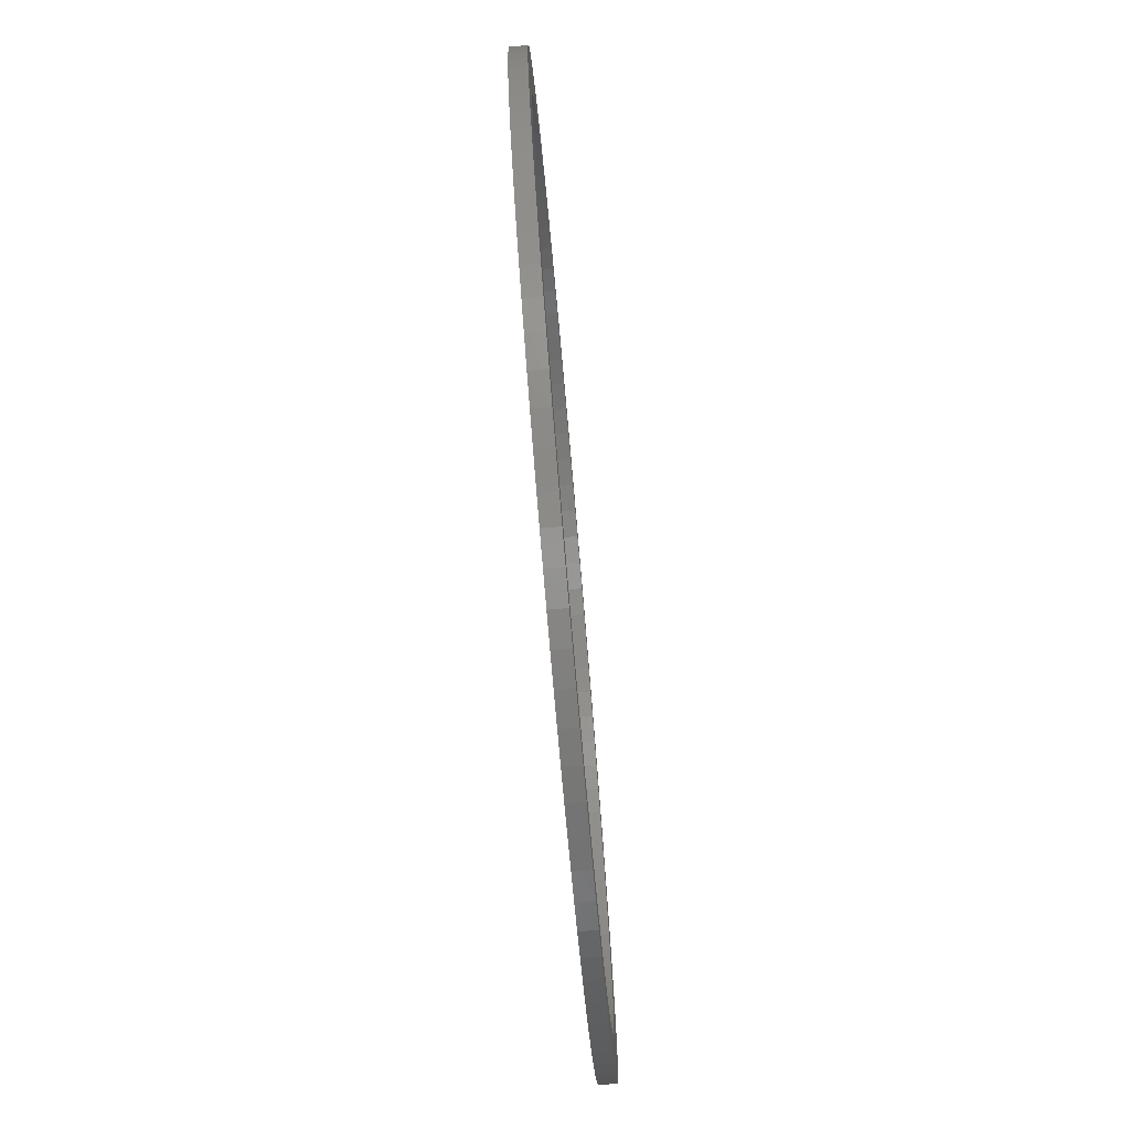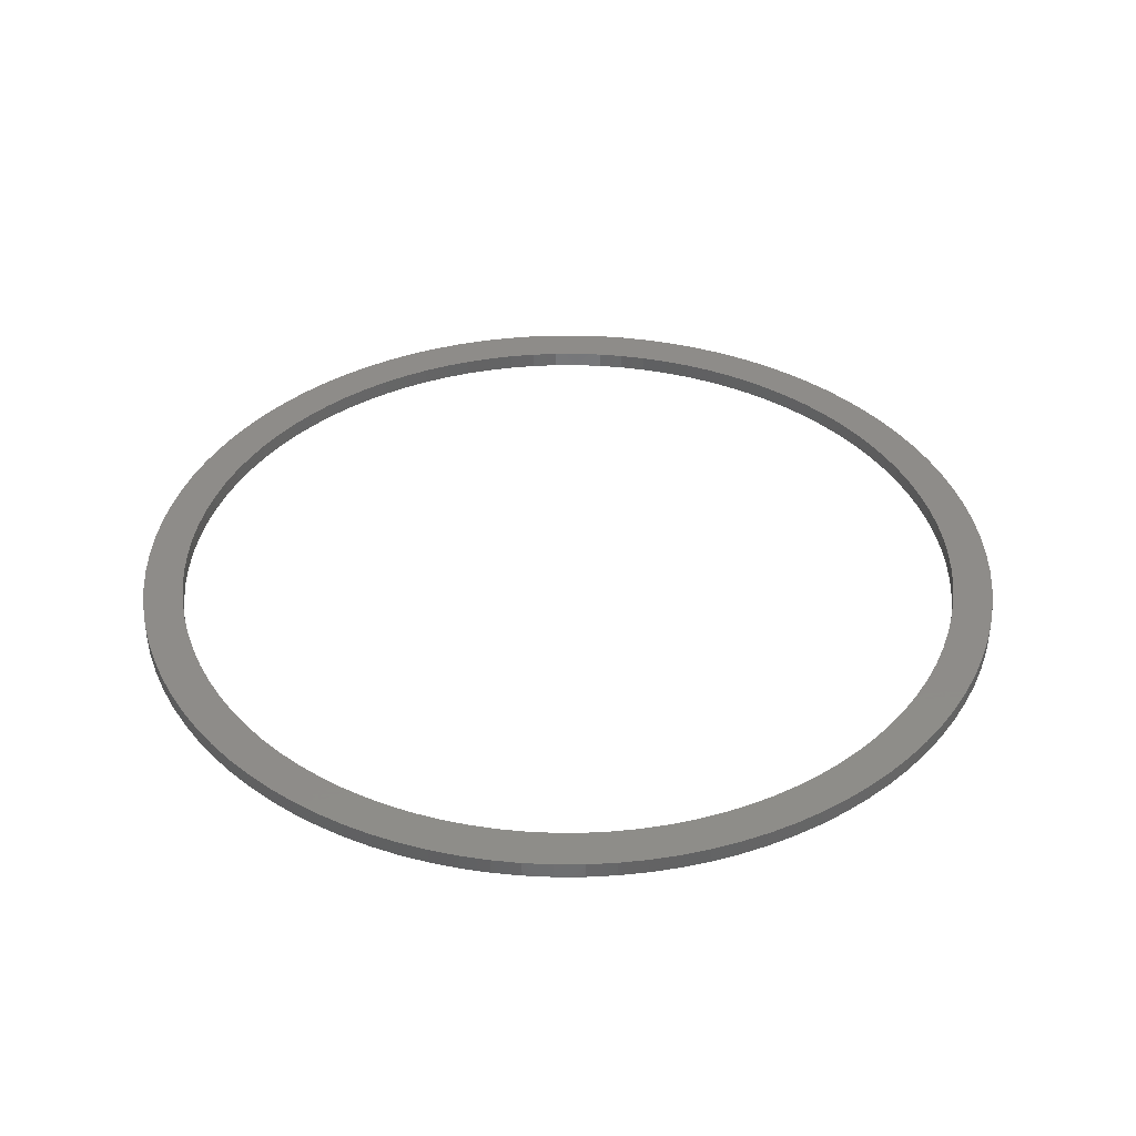
<metadata>
{"format":"stl","ext":"stl","renderer":"f3d","projection":"perspective","resolution":1024,"background":"white","views":[{"elev":-78.5,"azim":-85.0,"up":"+Y"},{"elev":38.2,"azim":162.9,"up":"+Z"}]}
</metadata>
<code>
# stl→obj: 384 verts, 768 faces
v -10.98 -0.7194 0.4
v -10.98 0.7194 0.4
v -11 1.41e-15 0.4
v -10.91 -1.436 0.4
v -10.91 1.436 0.4
v -10.79 -2.146 0.4
v -10.79 2.146 0.4
v -10.63 -2.847 0.4
v -10.63 2.847 0.4
v -10.42 -3.536 0.4
v -10.42 3.536 0.4
v -10.16 -4.21 0.4
v -10.16 4.21 0.4
v -9.866 -4.865 0.4
v -10 1.41e-15 0.4
v -9.979 -0.654 0.4
v -9.914 -1.305 0.4
v -9.808 -1.951 0.4
v -9.526 -5.5 0.4
v -9.659 -2.588 0.4
v -9.469 -3.214 0.4
v -9.146 -6.111 0.4
v -9.239 -3.827 0.4
v -8.969 -4.423 0.4
v -8.727 -6.696 0.4
v -8.66 -5 0.4
v -8.27 -7.253 0.4
v -8.315 -5.556 0.4
v -7.934 -6.088 0.4
v -7.778 -7.778 0.4
v -7.518 -6.593 0.4
v -7.253 -8.27 0.4
v -7.071 -7.071 0.4
v -6.696 -8.727 0.4
v -6.593 -7.518 0.4
v -6.111 -9.146 0.4
v -6.088 -7.934 0.4
v -5.5 -9.526 0.4
v -5.556 -8.315 0.4
v -5 -8.66 0.4
v -4.865 -9.866 0.4
v -4.423 -8.969 0.4
v -4.21 -10.16 0.4
v -3.827 -9.239 0.4
v -3.536 -10.42 0.4
v -3.214 -9.469 0.4
v -2.847 -10.63 0.4
v -2.588 -9.659 0.4
v -2.146 -10.79 0.4
v -1.951 -9.808 0.4
v -1.436 -10.91 0.4
v -1.305 -9.914 0.4
v -0.7194 -10.98 0.4
v -0.654 -9.979 0.4
v -1.41e-15 -11 0.4
v -1.41e-15 -10 0.4
v 0.7194 -10.98 0.4
v 0.654 -9.979 0.4
v 1.305 -9.914 0.4
v 1.436 -10.91 0.4
v 1.951 -9.808 0.4
v 2.146 -10.79 0.4
v 2.588 -9.659 0.4
v 2.847 -10.63 0.4
v 3.214 -9.469 0.4
v 3.536 -10.42 0.4
v 3.827 -9.239 0.4
v 4.21 -10.16 0.4
v 4.423 -8.969 0.4
v 4.865 -9.866 0.4
v 5 -8.66 0.4
v 5.5 -9.526 0.4
v 5.556 -8.315 0.4
v 6.111 -9.146 0.4
v 6.088 -7.934 0.4
v 6.593 -7.518 0.4
v 6.696 -8.727 0.4
v 7.071 -7.071 0.4
v 7.253 -8.27 0.4
v 7.518 -6.593 0.4
v 7.778 -7.778 0.4
v 7.934 -6.088 0.4
v 8.27 -7.253 0.4
v 8.315 -5.556 0.4
v 8.727 -6.696 0.4
v 8.66 -5 0.4
v 8.969 -4.423 0.4
v 9.146 -6.111 0.4
v 9.239 -3.827 0.4
v 9.526 -5.5 0.4
v 9.469 -3.214 0.4
v 9.659 -2.588 0.4
v 9.866 -4.865 0.4
v 9.808 -1.951 0.4
v 9.914 -1.305 0.4
v 10.16 -4.21 0.4
v 9.979 -0.654 0.4
v 10 0 0.4
v -9.866 4.865 0.4
v -9.979 0.654 0.4
v -9.914 1.305 0.4
v -9.808 1.951 0.4
v -9.526 5.5 0.4
v -9.659 2.588 0.4
v -9.469 3.214 0.4
v -9.146 6.111 0.4
v -9.239 3.827 0.4
v -8.969 4.423 0.4
v -8.727 6.696 0.4
v -8.66 5 0.4
v -8.27 7.253 0.4
v -8.315 5.556 0.4
v -7.934 6.088 0.4
v -7.778 7.778 0.4
v -7.518 6.593 0.4
v -7.253 8.27 0.4
v -7.071 7.071 0.4
v -6.696 8.727 0.4
v -6.593 7.518 0.4
v -6.111 9.146 0.4
v -6.088 7.934 0.4
v -5.5 9.526 0.4
v -5.556 8.315 0.4
v -5 8.66 0.4
v -4.865 9.866 0.4
v -4.423 8.969 0.4
v -4.21 10.16 0.4
v -3.827 9.239 0.4
v -3.536 10.42 0.4
v -3.214 9.469 0.4
v -2.847 10.63 0.4
v -2.588 9.659 0.4
v -2.146 10.79 0.4
v -1.951 9.808 0.4
v -1.436 10.91 0.4
v -1.305 9.914 0.4
v -0.7194 10.98 0.4
v -0.654 9.979 0.4
v 0 11 0.4
v 0 10 0.4
v 0.654 9.979 0.4
v 0.7194 10.98 0.4
v 1.305 9.914 0.4
v 1.436 10.91 0.4
v 1.951 9.808 0.4
v 2.146 10.79 0.4
v 2.588 9.659 0.4
v 2.847 10.63 0.4
v 3.214 9.469 0.4
v 3.536 10.42 0.4
v 3.827 9.239 0.4
v 4.21 10.16 0.4
v 4.423 8.969 0.4
v 4.865 9.866 0.4
v 5 8.66 0.4
v 5.5 9.526 0.4
v 5.556 8.315 0.4
v 6.111 9.146 0.4
v 6.088 7.934 0.4
v 6.593 7.518 0.4
v 6.696 8.727 0.4
v 7.071 7.071 0.4
v 7.253 8.27 0.4
v 7.518 6.593 0.4
v 7.778 7.778 0.4
v 7.934 6.088 0.4
v 8.27 7.253 0.4
v 8.315 5.556 0.4
v 8.727 6.696 0.4
v 8.66 5 0.4
v 8.969 4.423 0.4
v 9.146 6.111 0.4
v 9.239 3.827 0.4
v 9.526 5.5 0.4
v 9.469 3.214 0.4
v 9.659 2.588 0.4
v 9.866 4.865 0.4
v 9.808 1.951 0.4
v 9.914 1.305 0.4
v 10.16 4.21 0.4
v 9.979 0.654 0.4
v 10.42 -3.536 0.4
v 10.42 3.536 0.4
v 10.63 -2.847 0.4
v 10.63 2.847 0.4
v 10.79 -2.146 0.4
v 10.79 2.146 0.4
v 10.91 -1.436 0.4
v 10.91 1.436 0.4
v 10.98 -0.7194 0.4
v 10.98 0.7194 0.4
v 11 0 0.4
v 10.98 -0.7194 0
v 10.91 -1.436 0
v 11 0 0
v 9.866 -4.865 0
v 9.526 -5.5 0
v 10.16 -4.21 0
v 10.79 -2.146 0
v 10.63 -2.847 0
v 10.42 -3.536 0
v 10.98 0.7194 0
v 9.146 -6.111 0
v 8.727 -6.696 0
v 8.27 -7.253 0
v 7.778 -7.778 0
v 7.253 -8.27 0
v 6.696 -8.727 0
v 6.111 -9.146 0
v 5.5 -9.526 0
v 4.865 -9.866 0
v 4.21 -10.16 0
v 3.536 -10.42 0
v 2.847 -10.63 0
v 2.146 -10.79 0
v 1.436 -10.91 0
v 0.7194 -10.98 0
v -1.41e-15 -11 0
v -0.7194 -10.98 0
v -1.436 -10.91 0
v -2.146 -10.79 0
v -2.847 -10.63 0
v -3.536 -10.42 0
v -4.21 -10.16 0
v -4.865 -9.866 0
v -5.5 -9.526 0
v -6.111 -9.146 0
v -6.696 -8.727 0
v -7.253 -8.27 0
v -7.778 -7.778 0
v -8.27 -7.253 0
v -8.727 -6.696 0
v -9.146 -6.111 0
v -9.526 -5.5 0
v -9.866 -4.865 0
v -10.16 -4.21 0
v -10.42 -3.536 0
v -10.63 -2.847 0
v -10.79 -2.146 0
v -10.91 -1.436 0
v -10.98 -0.7194 0
v -11 1.41e-15 0
v -10.98 0.7194 0
v -10.91 1.436 0
v -10.79 2.146 0
v -10.63 2.847 0
v -10.42 3.536 0
v -10.16 4.21 0
v -9.866 4.865 0
v -9.526 5.5 0
v -9.146 6.111 0
v -8.727 6.696 0
v -8.27 7.253 0
v -7.778 7.778 0
v -7.253 8.27 0
v -6.696 8.727 0
v -6.111 9.146 0
v -5.5 9.526 0
v -4.865 9.866 0
v -4.21 10.16 0
v -3.536 10.42 0
v -2.847 10.63 0
v -2.146 10.79 0
v -1.436 10.91 0
v -0.7194 10.98 0
v 0 11 0
v 0.7194 10.98 0
v 1.436 10.91 0
v 2.146 10.79 0
v 2.847 10.63 0
v 3.536 10.42 0
v 4.21 10.16 0
v 4.865 9.866 0
v 5.5 9.526 0
v 6.111 9.146 0
v 6.696 8.727 0
v 7.253 8.27 0
v 7.778 7.778 0
v 8.27 7.253 0
v 8.727 6.696 0
v 9.146 6.111 0
v 9.526 5.5 0
v 9.866 4.865 0
v 10.16 4.21 0
v 10.42 3.536 0
v 10.63 2.847 0
v 10.79 2.146 0
v 10.91 1.436 0
v 3.214 9.469 0
v 3.827 9.239 0
v 2.588 9.659 0
v 1.951 9.808 0
v 1.305 9.914 0
v 0.654 9.979 0
v 0 10 0
v -0.654 9.979 0
v -1.305 9.914 0
v -1.951 9.808 0
v -2.588 9.659 0
v -3.214 9.469 0
v -3.827 9.239 0
v -4.423 8.969 0
v -5 8.66 0
v -5.556 8.315 0
v -6.088 7.934 0
v -6.593 7.518 0
v -7.071 7.071 0
v -7.518 6.593 0
v -7.934 6.088 0
v -8.315 5.556 0
v -8.66 5 0
v -8.969 4.423 0
v -9.239 3.827 0
v -9.469 3.214 0
v -9.659 2.588 0
v -9.808 1.951 0
v -9.914 1.305 0
v -9.979 0.654 0
v -10 1.41e-15 0
v -9.979 -0.654 0
v -9.914 -1.305 0
v -9.808 -1.951 0
v -9.659 -2.588 0
v -9.469 -3.214 0
v -9.239 -3.827 0
v -8.969 -4.423 0
v -8.66 -5 0
v -8.315 -5.556 0
v -7.934 -6.088 0
v -7.518 -6.593 0
v -7.071 -7.071 0
v -6.593 -7.518 0
v -6.088 -7.934 0
v -5.556 -8.315 0
v -5 -8.66 0
v -4.423 -8.969 0
v -3.827 -9.239 0
v -3.214 -9.469 0
v -2.588 -9.659 0
v -1.951 -9.808 0
v -1.305 -9.914 0
v -0.654 -9.979 0
v -1.41e-15 -10 0
v 0.654 -9.979 0
v 1.305 -9.914 0
v 1.951 -9.808 0
v 2.588 -9.659 0
v 3.214 -9.469 0
v 3.827 -9.239 0
v 4.423 -8.969 0
v 5 -8.66 0
v 5.556 -8.315 0
v 6.088 -7.934 0
v 6.593 -7.518 0
v 7.071 -7.071 0
v 7.518 -6.593 0
v 7.934 -6.088 0
v 8.315 -5.556 0
v 8.66 -5 0
v 8.969 -4.423 0
v 9.239 -3.827 0
v 9.469 -3.214 0
v 9.659 -2.588 0
v 9.808 -1.951 0
v 9.914 -1.305 0
v 9.979 -0.654 0
v 10 0 0
v 9.979 0.654 0
v 9.914 1.305 0
v 9.808 1.951 0
v 9.659 2.588 0
v 9.469 3.214 0
v 9.239 3.827 0
v 8.969 4.423 0
v 8.66 5 0
v 8.315 5.556 0
v 7.934 6.088 0
v 7.518 6.593 0
v 7.071 7.071 0
v 6.593 7.518 0
v 6.088 7.934 0
v 5.556 8.315 0
v 5 8.66 0
v 4.423 8.969 0
f 1 2 3
f 2 1 4
f 2 4 5
f 5 4 6
f 5 6 7
f 7 6 8
f 7 8 9
f 9 8 10
f 9 10 11
f 11 10 12
f 11 12 13
f 13 12 14
f 13 14 15
f 15 14 16
f 16 14 17
f 17 14 18
f 18 14 19
f 18 19 20
f 20 19 21
f 21 19 22
f 21 22 23
f 23 22 24
f 24 22 25
f 24 25 26
f 26 25 27
f 26 27 28
f 28 27 29
f 29 27 30
f 29 30 31
f 31 30 32
f 31 32 33
f 33 32 34
f 33 34 35
f 35 34 36
f 35 36 37
f 37 36 38
f 37 38 39
f 39 38 40
f 40 38 41
f 40 41 42
f 42 41 43
f 42 43 44
f 44 43 45
f 44 45 46
f 46 45 47
f 46 47 48
f 48 47 49
f 48 49 50
f 50 49 51
f 50 51 52
f 52 51 53
f 52 53 54
f 54 53 55
f 54 55 56
f 56 55 57
f 56 57 58
f 58 57 59
f 59 57 60
f 59 60 61
f 61 60 62
f 61 62 63
f 63 62 64
f 63 64 65
f 65 64 66
f 65 66 67
f 67 66 68
f 67 68 69
f 69 68 70
f 69 70 71
f 71 70 72
f 71 72 73
f 73 72 74
f 73 74 75
f 75 74 76
f 76 74 77
f 76 77 78
f 78 77 79
f 78 79 80
f 80 79 81
f 80 81 82
f 82 81 83
f 82 83 84
f 84 83 85
f 84 85 86
f 86 85 87
f 87 85 88
f 87 88 89
f 89 88 90
f 89 90 91
f 91 90 92
f 92 90 93
f 92 93 94
f 94 93 95
f 95 93 96
f 95 96 97
f 97 96 98
f 15 99 13
f 99 15 100
f 99 100 101
f 99 101 102
f 99 102 103
f 103 102 104
f 103 104 105
f 103 105 106
f 106 105 107
f 106 107 108
f 106 108 109
f 109 108 110
f 109 110 111
f 111 110 112
f 111 112 113
f 111 113 114
f 114 113 115
f 114 115 116
f 116 115 117
f 116 117 118
f 118 117 119
f 118 119 120
f 120 119 121
f 120 121 122
f 122 121 123
f 122 123 124
f 122 124 125
f 125 124 126
f 125 126 127
f 127 126 128
f 127 128 129
f 129 128 130
f 129 130 131
f 131 130 132
f 131 132 133
f 133 132 134
f 133 134 135
f 135 134 136
f 135 136 137
f 137 136 138
f 137 138 139
f 139 138 140
f 139 140 141
f 139 141 142
f 142 141 143
f 142 143 144
f 144 143 145
f 144 145 146
f 146 145 147
f 146 147 148
f 148 147 149
f 148 149 150
f 150 149 151
f 150 151 152
f 152 151 153
f 152 153 154
f 154 153 155
f 154 155 156
f 156 155 157
f 156 157 158
f 158 157 159
f 158 159 160
f 158 160 161
f 161 160 162
f 161 162 163
f 163 162 164
f 163 164 165
f 165 164 166
f 165 166 167
f 167 166 168
f 167 168 169
f 169 168 170
f 169 170 171
f 169 171 172
f 172 171 173
f 172 173 174
f 174 173 175
f 174 175 176
f 174 176 177
f 177 176 178
f 177 178 179
f 177 179 180
f 180 179 181
f 180 181 98
f 180 98 96
f 180 96 182
f 180 182 183
f 183 182 184
f 183 184 185
f 185 184 186
f 185 186 187
f 187 186 188
f 187 188 189
f 189 188 190
f 189 190 191
f 191 190 192
f 193 188 194
f 188 193 190
f 195 190 193
f 190 195 192
f 196 90 197
f 90 196 93
f 198 93 196
f 93 198 96
f 194 186 199
f 186 194 188
f 200 182 201
f 182 200 184
f 199 184 200
f 184 199 186
f 202 192 195
f 192 202 191
f 201 96 198
f 96 201 182
f 197 88 203
f 88 197 90
f 203 85 204
f 85 203 88
f 204 83 205
f 83 204 85
f 205 81 206
f 81 205 83
f 81 207 206
f 207 81 79
f 79 208 207
f 208 79 77
f 77 209 208
f 209 77 74
f 74 210 209
f 210 74 72
f 72 211 210
f 211 72 70
f 70 212 211
f 212 70 68
f 68 213 212
f 213 68 66
f 66 214 213
f 214 66 64
f 64 215 214
f 215 64 62
f 62 216 215
f 216 62 60
f 60 217 216
f 217 60 57
f 57 218 217
f 218 57 55
f 55 219 218
f 219 55 53
f 53 220 219
f 220 53 51
f 51 221 220
f 221 51 49
f 49 222 221
f 222 49 47
f 47 223 222
f 223 47 45
f 45 224 223
f 224 45 43
f 43 225 224
f 225 43 41
f 41 226 225
f 226 41 38
f 38 227 226
f 227 38 36
f 36 228 227
f 228 36 34
f 34 229 228
f 229 34 32
f 32 230 229
f 230 32 30
f 27 230 30
f 230 27 231
f 25 231 27
f 231 25 232
f 22 232 25
f 232 22 233
f 19 233 22
f 233 19 234
f 14 234 19
f 234 14 235
f 12 235 14
f 235 12 236
f 10 236 12
f 236 10 237
f 8 237 10
f 237 8 238
f 6 238 8
f 238 6 239
f 4 239 6
f 239 4 240
f 1 240 4
f 240 1 241
f 3 241 1
f 241 3 242
f 2 242 3
f 242 2 243
f 5 243 2
f 243 5 244
f 7 244 5
f 244 7 245
f 9 245 7
f 245 9 246
f 11 246 9
f 246 11 247
f 13 247 11
f 247 13 248
f 99 248 13
f 248 99 249
f 103 249 99
f 249 103 250
f 106 250 103
f 250 106 251
f 109 251 106
f 251 109 252
f 111 252 109
f 252 111 253
f 114 253 111
f 253 114 254
f 114 255 254
f 255 114 116
f 116 256 255
f 256 116 118
f 118 257 256
f 257 118 120
f 120 258 257
f 258 120 122
f 122 259 258
f 259 122 125
f 125 260 259
f 260 125 127
f 127 261 260
f 261 127 129
f 129 262 261
f 262 129 131
f 131 263 262
f 263 131 133
f 133 264 263
f 264 133 135
f 135 265 264
f 265 135 137
f 137 266 265
f 266 137 139
f 139 267 266
f 267 139 142
f 142 268 267
f 268 142 144
f 144 269 268
f 269 144 146
f 146 270 269
f 270 146 148
f 148 271 270
f 271 148 150
f 150 272 271
f 272 150 152
f 152 273 272
f 273 152 154
f 154 274 273
f 274 154 156
f 156 275 274
f 275 156 158
f 158 276 275
f 276 158 161
f 161 277 276
f 277 161 163
f 163 278 277
f 278 163 165
f 278 167 279
f 167 278 165
f 279 169 280
f 169 279 167
f 280 172 281
f 172 280 169
f 281 174 282
f 174 281 172
f 282 177 283
f 177 282 174
f 283 180 284
f 180 283 177
f 284 183 285
f 183 284 180
f 285 185 286
f 185 285 183
f 286 187 287
f 187 286 185
f 287 189 288
f 189 287 187
f 288 191 202
f 191 288 189
f 151 289 290
f 289 151 149
f 149 291 289
f 291 149 147
f 147 292 291
f 292 147 145
f 145 293 292
f 293 145 143
f 143 294 293
f 294 143 141
f 141 295 294
f 295 141 140
f 140 296 295
f 296 140 138
f 138 297 296
f 297 138 136
f 136 298 297
f 298 136 134
f 134 299 298
f 299 134 132
f 132 300 299
f 300 132 130
f 130 301 300
f 301 130 128
f 128 302 301
f 302 128 126
f 126 303 302
f 303 126 124
f 124 304 303
f 304 124 123
f 123 305 304
f 305 123 121
f 121 306 305
f 306 121 119
f 119 307 306
f 307 119 117
f 307 115 308
f 115 307 117
f 308 113 309
f 113 308 115
f 309 112 310
f 112 309 113
f 310 110 311
f 110 310 112
f 311 108 312
f 108 311 110
f 312 107 313
f 107 312 108
f 313 105 314
f 105 313 107
f 314 104 315
f 104 314 105
f 315 102 316
f 102 315 104
f 316 101 317
f 101 316 102
f 317 100 318
f 100 317 101
f 318 15 319
f 15 318 100
f 319 16 320
f 16 319 15
f 320 17 321
f 17 320 16
f 321 18 322
f 18 321 17
f 322 20 323
f 20 322 18
f 323 21 324
f 21 323 20
f 324 23 325
f 23 324 21
f 325 24 326
f 24 325 23
f 326 26 327
f 26 326 24
f 327 28 328
f 28 327 26
f 328 29 329
f 29 328 28
f 329 31 330
f 31 329 29
f 330 33 331
f 33 330 31
f 33 332 331
f 332 33 35
f 35 333 332
f 333 35 37
f 37 334 333
f 334 37 39
f 39 335 334
f 335 39 40
f 40 336 335
f 336 40 42
f 42 337 336
f 337 42 44
f 44 338 337
f 338 44 46
f 46 339 338
f 339 46 48
f 48 340 339
f 340 48 50
f 50 341 340
f 341 50 52
f 52 342 341
f 342 52 54
f 54 343 342
f 343 54 56
f 56 344 343
f 344 56 58
f 58 345 344
f 345 58 59
f 59 346 345
f 346 59 61
f 61 347 346
f 347 61 63
f 63 348 347
f 348 63 65
f 65 349 348
f 349 65 67
f 67 350 349
f 350 67 69
f 69 351 350
f 351 69 71
f 71 352 351
f 352 71 73
f 73 353 352
f 353 73 75
f 75 354 353
f 354 75 76
f 76 355 354
f 355 76 78
f 80 355 78
f 355 80 356
f 82 356 80
f 356 82 357
f 84 357 82
f 357 84 358
f 86 358 84
f 358 86 359
f 87 359 86
f 359 87 360
f 89 360 87
f 360 89 361
f 91 361 89
f 361 91 362
f 92 362 91
f 362 92 363
f 94 363 92
f 363 94 364
f 95 364 94
f 364 95 365
f 97 365 95
f 365 97 366
f 98 366 97
f 366 98 367
f 181 367 98
f 367 181 368
f 179 368 181
f 368 179 369
f 178 369 179
f 369 178 370
f 176 370 178
f 370 176 371
f 175 371 176
f 371 175 372
f 173 372 175
f 372 173 373
f 171 373 173
f 373 171 374
f 170 374 171
f 374 170 375
f 168 375 170
f 375 168 376
f 166 376 168
f 376 166 377
f 164 377 166
f 377 164 378
f 162 378 164
f 378 162 379
f 162 380 379
f 380 162 160
f 160 381 380
f 381 160 159
f 159 382 381
f 382 159 157
f 157 383 382
f 383 157 155
f 155 384 383
f 384 155 153
f 153 290 384
f 290 153 151
f 249 319 248
f 319 249 318
f 318 249 317
f 317 249 316
f 316 249 250
f 316 250 315
f 315 250 314
f 314 250 251
f 314 251 313
f 313 251 312
f 312 251 252
f 312 252 311
f 311 252 253
f 311 253 310
f 310 253 309
f 309 253 254
f 309 254 308
f 308 254 255
f 308 255 307
f 307 255 256
f 307 256 306
f 306 256 257
f 306 257 305
f 305 257 258
f 305 258 304
f 304 258 303
f 303 258 259
f 303 259 302
f 302 259 260
f 302 260 301
f 301 260 261
f 301 261 300
f 300 261 262
f 300 262 299
f 299 262 263
f 299 263 298
f 298 263 264
f 298 264 297
f 297 264 265
f 297 265 296
f 296 265 266
f 296 266 295
f 295 266 267
f 295 267 294
f 294 267 293
f 293 267 268
f 293 268 292
f 292 268 269
f 292 269 291
f 291 269 270
f 291 270 289
f 289 270 271
f 289 271 290
f 290 271 272
f 290 272 384
f 384 272 273
f 384 273 383
f 383 273 274
f 383 274 382
f 382 274 275
f 382 275 381
f 381 275 380
f 380 275 276
f 380 276 379
f 379 276 277
f 379 277 378
f 378 277 278
f 378 278 377
f 377 278 279
f 377 279 376
f 376 279 280
f 376 280 375
f 375 280 374
f 374 280 281
f 374 281 373
f 373 281 282
f 373 282 372
f 372 282 371
f 371 282 283
f 371 283 370
f 370 283 369
f 369 283 284
f 369 284 368
f 368 284 367
f 367 284 198
f 198 284 201
f 201 284 285
f 201 285 286
f 201 286 200
f 200 286 287
f 200 287 199
f 199 287 194
f 194 287 288
f 194 288 193
f 193 288 202
f 193 202 195
f 243 241 242
f 241 243 244
f 241 244 240
f 240 244 239
f 239 244 245
f 239 245 238
f 238 245 246
f 238 246 237
f 237 246 247
f 237 247 236
f 236 247 248
f 236 248 235
f 235 248 319
f 235 319 320
f 235 320 321
f 235 321 322
f 235 322 234
f 234 322 323
f 234 323 324
f 234 324 233
f 233 324 325
f 233 325 326
f 233 326 232
f 232 326 327
f 232 327 231
f 231 327 328
f 231 328 329
f 231 329 230
f 230 329 330
f 230 330 229
f 229 330 331
f 229 331 228
f 228 331 332
f 228 332 227
f 227 332 333
f 227 333 226
f 226 333 334
f 226 334 335
f 226 335 225
f 225 335 336
f 225 336 224
f 224 336 337
f 224 337 223
f 223 337 338
f 223 338 222
f 222 338 339
f 222 339 221
f 221 339 340
f 221 340 220
f 220 340 341
f 220 341 219
f 219 341 342
f 219 342 218
f 218 342 343
f 218 343 344
f 218 344 217
f 217 344 345
f 217 345 216
f 216 345 346
f 216 346 215
f 215 346 347
f 215 347 214
f 214 347 348
f 214 348 213
f 213 348 349
f 213 349 212
f 212 349 350
f 212 350 211
f 211 350 351
f 211 351 210
f 210 351 352
f 210 352 209
f 209 352 353
f 209 353 354
f 209 354 208
f 208 354 355
f 208 355 207
f 207 355 356
f 207 356 206
f 206 356 357
f 206 357 205
f 205 357 358
f 205 358 204
f 204 358 359
f 204 359 360
f 204 360 203
f 203 360 361
f 203 361 197
f 197 361 362
f 197 362 363
f 197 363 196
f 196 363 364
f 196 364 365
f 196 365 198
f 198 365 366
f 198 366 367

</code>
